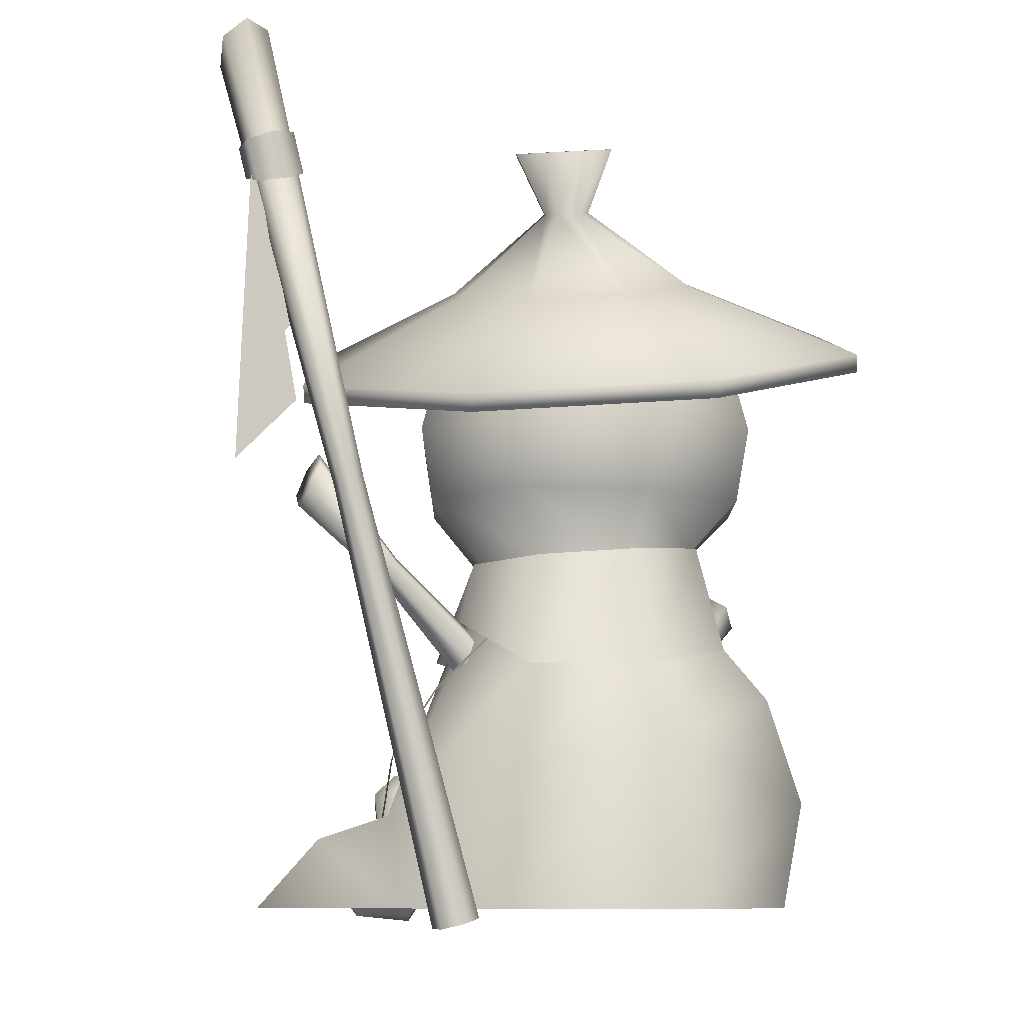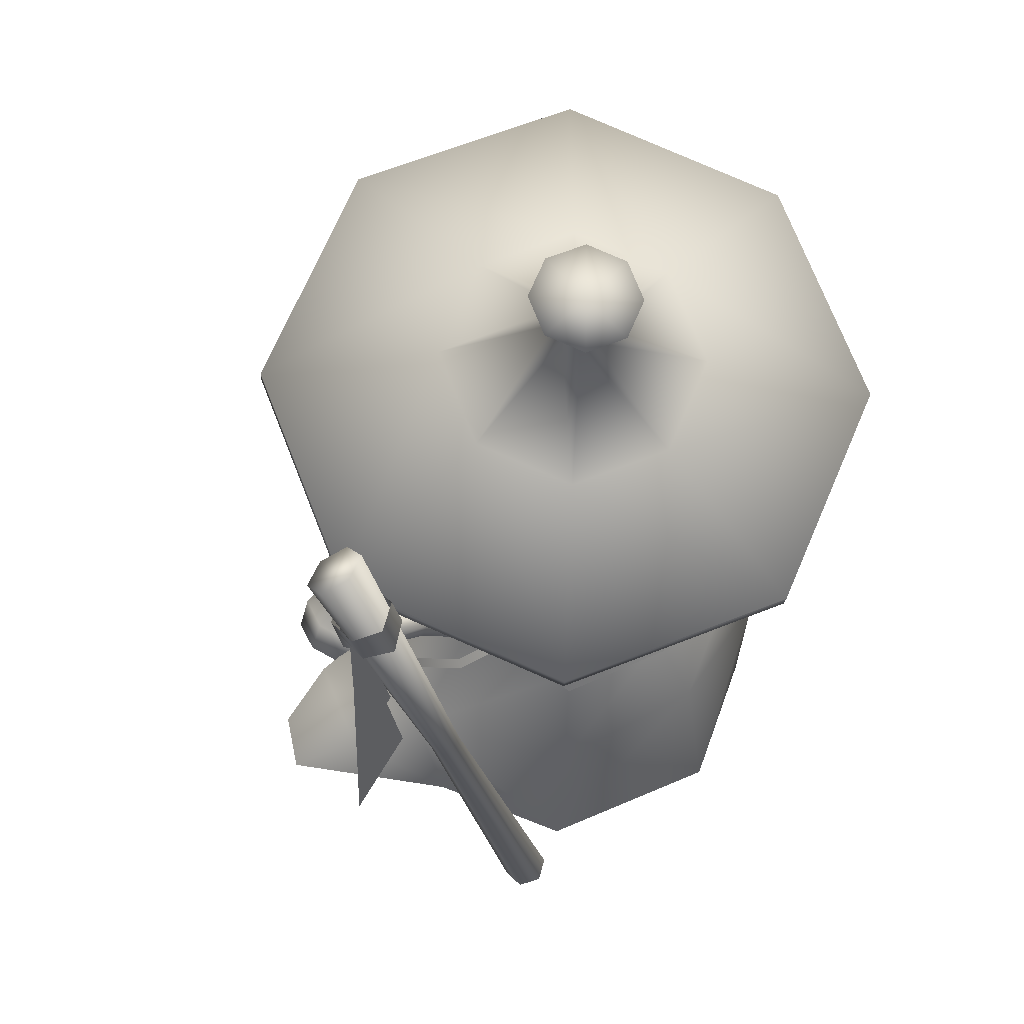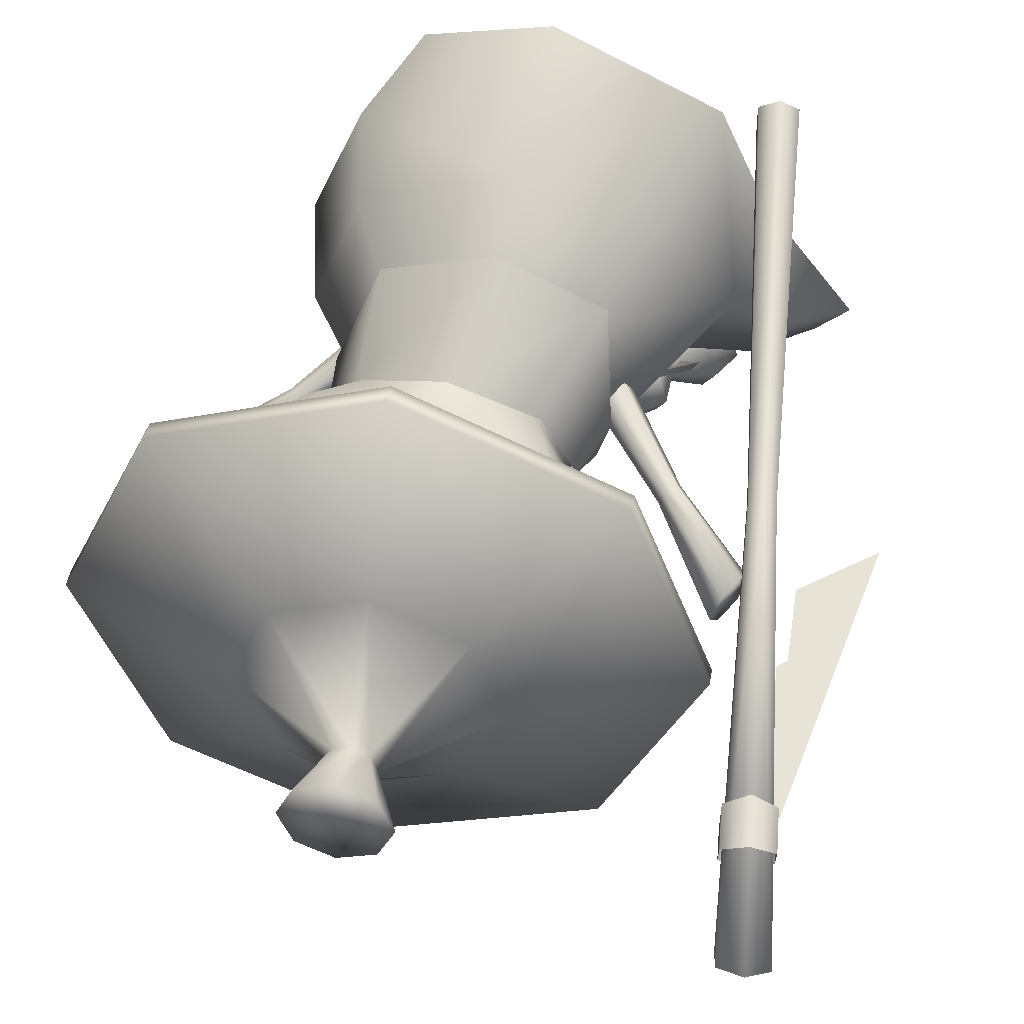
<metadata>
{"format":"obj","ext":"obj","renderer":"f3d","projection":"perspective","resolution":1024,"background":"white","views":[{"elev":-8.9,"azim":-23.3,"up":"+Y"},{"elev":54.5,"azim":-43.3,"up":"+Y"},{"elev":61.9,"azim":-160.3,"up":"+Z"}]}
</metadata>
<code>
g febg_hotspring_001_snowman_02
v -0.2196 0.99 0.01319
v -0.004032 0.8336 0.2029
v -0.08204 0.825 0.01319
v -0.0979 0.9897 0.2914
v -0.2476 1.168 0.01319
v 0.1969 0.8484 0.2706
v -0.1183 1.168 0.3105
v -0.1693 1.449 0.01319
v 0.1947 0.9874 0.3765
v 0.3938 0.8666 0.1975
v -0.06285 1.449 0.2576
v 0.196 1.601 0.01318
v 0.4842 0.9927 0.2782
v 0.4754 0.8734 0.01319
v 0.6051 0.9954 0.01319
v 0.1939 1.169 0.4041
v 0.5085 1.168 0.2997
v 0.6396 1.168 0.01319
v 0.1944 1.449 0.3385
v 0.4534 1.449 0.2495
v 0.5613 1.449 0.01319
v 0.6051 0.9954 0.01319
v 0.3945 0.8655 -0.1854
v 0.4754 0.8734 0.01319
v 0.4863 0.9941 -0.2771
v 0.6396 1.168 0.01319
v 0.1998 0.8283 -0.2557
v 0.5097 1.168 -0.3005
v 0.5613 1.449 0.01319
v 0.1971 0.9905 -0.3942
v -0.003517 0.8325 -0.1855
v 0.4543 1.449 -0.2451
v 0.196 1.601 0.01318
v -0.09776 0.9903 -0.2804
v -0.08204 0.825 0.01319
v -0.2196 0.99 0.01319
v 0.196 1.168 -0.4244
v -0.1177 1.168 -0.3005
v -0.2476 1.168 0.01319
v 0.196 1.449 -0.3521
v -0.0623 1.449 -0.2451
v -0.1693 1.449 0.01319
v 0.3938 0.8666 0.1975
v 0.1807 0.5968 0.3643
v 0.1969 0.8484 0.2706
v 0.4305 0.6442 0.2628
v 0.4754 0.8734 0.01319
v 0.2166 0.4026 0.4531
v 0.5042 0.722 0.005266
v 0.3945 0.8655 -0.1854
v 0.5448 0.501 0.3045
v 0.398 0.7596 -0.2212
v 0.1998 0.8283 -0.2557
v 0.6344 0.2505 0.3084
v 0.2464 0.0004708 0.4982
v 0.5682 0.0004708 0.3319
v 0.7724 0.2705 -0.102
v 0.7106 0.0004708 -0.09716
v 0.5812 0.0004708 -0.4913
v 0.6635 0.5408 -0.07618
v 0.6107 0.3005 -0.4599
v 0.2159 0.0004708 -0.6322
v 0.1681 0.7485 -0.3018
v -0.003517 0.8325 -0.1855
v 0.5169 0.6007 -0.3977
v -0.04288 0.7166 -0.2254
v -0.08204 0.825 0.01319
v 0.1756 0.4933 -0.505
v 0.1957 0.2468 -0.5702
v -0.1571 0.2178 -0.3478
v -0.06459 0.0004708 -0.4781
v -0.3041 0.2201 -0.05385
v -0.1319 0.6389 0.006752
v -0.004032 0.8336 0.2029
v -0.3399 0.1268 -0.4084
v -0.477 0.0004708 -0.4164
v -0.06104 0.5979 0.2789
v 0.1969 0.8484 0.2706
v 0.1807 0.5968 0.3643
v -0.4465 0.165 -0.1533
v -0.5551 0.0004708 -0.2878
v -0.3045 0.0004708 0.04499
v -0.1704 0.0004708 0.3599
v -0.128 0.3277 0.3393
v 0.2166 0.4026 0.4531
v 0.2464 0.0004708 0.4982
v 0.291 1.091 -0.3659
v 0.1962 1.146 -0.7277
v 0.1962 1.036 -0.3659
v 0.291 1.201 -0.3659
v 0.1962 1.255 -0.3659
v 0.1014 1.201 -0.3659
v 0.1014 1.091 -0.3659
v 0.1962 1.036 -0.3659
v 0.05802 1.705 0.1595
v 0.07656 1.837 0.2827
v 0.0994 1.707 0.176
v -0.01377 1.831 0.2466
v 0.03935 1.712 0.1197
v -0.05454 1.847 0.1597
v 0.05432 1.726 0.07983
v -0.02187 1.877 0.07273
v 0.09416 1.737 0.06334
v 0.06512 1.902 0.03671
v 0.07084 1.869 0.1597
v -0.05454 1.847 0.1597
v -0.01377 1.831 0.2466
v 0.07656 1.837 0.2827
v 0.1635 1.862 0.2466
v 0.1962 1.892 0.1597
v 0.1554 1.908 0.07273
v 0.1355 1.74 0.07983
v 0.1554 1.908 0.07273
v 0.1542 1.732 0.1197
v 0.1962 1.892 0.1597
v 0.1392 1.719 0.1595
v 0.1635 1.862 0.2466
v 0.0994 1.707 0.176
v 0.07656 1.837 0.2827
v -0.5628 0.9695 0.4007
v -0.883 1.953 0.3973
v -0.8367 1.992 0.429
v -0.5903 0.9547 0.3831
v -0.2949 -0.03039 0.42
v -0.8695 1.902 0.3339
v -0.3404 -0.04259 0.3928
v -0.5865 0.9408 0.348
v -0.8098 1.891 0.3022
v -0.3404 -0.04259 0.3384
v -0.5553 0.9417 0.3305
v -0.2949 -0.03039 0.3111
v -0.2493 -0.01819 0.3384
v -0.5278 0.9565 0.348
v -0.2493 -0.01819 0.3928
v -0.5316 0.9704 0.3831
v -0.2949 -0.03039 0.42
v -0.5628 0.9695 0.4007
v -0.777 1.981 0.3973
v -0.8367 1.992 0.429
v -0.7635 1.931 0.3339
v -0.777 1.981 0.3973
v -0.8367 1.992 0.429
v -0.883 1.953 0.3973
v -0.8695 1.902 0.3339
v -0.7 1.308 0.3539
v -0.78 1.658 0.3539
v -0.7955 1.658 0.3539
v -0.8009 1.205 0.3539
v -0.7394 1.629 0.431
v -0.8226 1.719 0.3985
v -0.7682 1.736 0.4314
v -0.7969 1.625 0.3974
v -0.8218 1.716 0.3325
v -0.8028 1.646 0.3302
v -0.7666 1.73 0.2994
v -0.7511 1.672 0.2966
v -0.6934 1.676 0.3302
v -0.7116 1.745 0.3325
v -0.6875 1.654 0.3974
v -0.7124 1.748 0.3985
v -0.7394 1.629 0.431
v -0.7682 1.736 0.4314
v -0.6883 1.134 0.3705
v -0.7879 1.663 0.3705
v -0.8034 1.663 0.3705
v -0.8283 0.9911 0.3705
v -0.1345 0.584 0.04592
v -0.1524 0.5661 0.002061
v -0.3438 0.7827 0.002061
v -0.3347 0.7968 0.03055
v -0.5601 0.9558 0.002061
v -0.09866 0.6199 0.04592
v -0.5473 0.9878 0.05696
v -0.3164 0.825 0.03055
v -0.5217 1.052 0.05696
v -0.08076 0.6378 0.002061
v -0.3072 0.8391 0.002061
v -0.5088 1.084 0.002061
v -0.5217 1.052 -0.05283
v -0.3164 0.825 -0.02643
v -0.09866 0.6199 -0.0418
v -0.5473 0.9878 -0.05283
v -0.3347 0.7968 -0.02643
v -0.5601 0.9558 0.002061
v -0.1345 0.584 -0.0418
v -0.3438 0.7827 0.002061
v -0.1524 0.5661 0.002061
v -0.5217 1.052 0.05696
v -0.5473 0.9878 0.05696
v -0.5601 0.9558 0.002061
v -0.5088 1.084 0.002061
v -0.5217 1.052 -0.05283
v -0.5473 0.9878 -0.05283
v 0.5541 0.4576 -0.3986
v 0.5901 0.4404 -0.3707
v 0.7152 0.6091 -0.443
v 0.6935 0.6221 -0.4621
v 0.8626 0.7378 -0.5281
v 0.5243 0.4921 -0.3814
v 0.8239 0.7667 -0.5667
v 0.6774 0.6483 -0.4528
v 0.7994 0.8245 -0.5525
v 0.5304 0.5093 -0.3363
v 0.6831 0.6614 -0.4244
v 0.8135 0.8534 -0.4997
v 0.8521 0.8245 -0.4611
v 0.7048 0.6483 -0.4054
v 0.5664 0.4921 -0.3084
v 0.8767 0.7667 -0.4753
v 0.7208 0.6221 -0.4146
v 0.8626 0.7378 -0.5281
v 0.5962 0.4576 -0.3256
v 0.7152 0.6091 -0.443
v 0.5901 0.4404 -0.3707
v 0.7994 0.8245 -0.5525
v 0.8239 0.7667 -0.5667
v 0.8626 0.7378 -0.5281
v 0.8135 0.8534 -0.4997
v 0.8521 0.8245 -0.4611
v 0.8767 0.7667 -0.4753
v 0.1975 0.8575 0.2832
v 0.1804 0.5684 0.382
v -0.08365 0.5697 0.3013
v -0.01964 0.8405 0.2147
v -0.1421 0.6889 0.0129
v -0.1067 0.835 0.01223
v -0.08962 0.6166 -0.283
v -0.03699 0.7238 -0.2934
v -0.02068 0.8327 -0.1981
v 0.2005 0.8343 -0.2819
v 0.1954 0.6589 -0.4554
v 0.1903 0.5831 -0.4693
v 0.4514 0.672 -0.36
v 0.4132 0.766 -0.3301
v 0.4112 0.8618 -0.1945
v 0.539 0.7053 -0.03867
v 0.4907 0.8794 0.02234
v 0.4438 0.6228 0.2752
v 0.4065 0.8784 0.207
v 0.1804 0.5684 0.382
v 0.1975 0.8575 0.2832
v 0.00532 0.3261 -0.4824
v 0.01971 0.3605 -0.4872
v 0.02537 0.3573 -0.503
v 0.01269 0.3219 -0.503
v 0.01971 0.3605 -0.5187
v 0.0184 0.2562 -0.4361
v 0.00532 0.3261 -0.5235
v 0.006027 0.3684 -0.5253
v 0.04238 0.2423 -0.503
v -0.01246 0.3364 -0.532
v -0.007654 0.3763 -0.5187
v 0.02543 0.1717 -0.503
v -0.003783 0.1886 -0.4215
v -0.0651 0.1501 -0.4554
v 0.0184 0.2562 -0.5698
v -0.04803 0.1402 -0.503
v -0.06432 0.05084 -0.4051
v -0.003783 0.1886 -0.5844
v -0.0395 0.2896 -0.5975
v -0.07429 0.2293 -0.6181
v -0.0651 0.1501 -0.5505
v -0.02922 0.03057 -0.503
v -0.03025 0.3467 -0.5235
v -0.07824 -0.03822 -0.503
v -0.1113 -0.01912 -0.4108
v -0.2206 -0.02416 -0.503
v -0.1113 -0.01912 -0.5951
v -0.06432 0.05084 -0.6008
v -0.1063 0.1739 -0.5702
v -0.1448 0.27 -0.5844
v -0.1911 0.02696 -0.6333
v -0.1491 0.09978 -0.6414
v -0.09739 0.323 -0.5698
v -0.1475 0.1977 -0.5505
v -0.2709 0.07305 -0.5951
v -0.2338 0.1487 -0.6008
v -0.174 0.2869 -0.503
v -0.304 0.09214 -0.503
v -0.1646 0.2075 -0.503
v -0.269 0.169 -0.503
v -0.2709 0.07305 -0.4108
v -0.1911 0.02696 -0.3726
v -0.1113 -0.01912 -0.4108
v -0.2338 0.1487 -0.4051
v -0.1491 0.09978 -0.3645
v -0.06432 0.05084 -0.4051
v -0.0651 0.1501 -0.4554
v -0.1063 0.1739 -0.4357
v -0.003783 0.1886 -0.4215
v -0.1475 0.1977 -0.4554
v -0.07429 0.2293 -0.3878
v -0.1448 0.27 -0.4215
v -0.0395 0.2896 -0.4084
v 0.0184 0.2562 -0.4361
v 0.00532 0.3261 -0.4824
v -0.1214 0.3369 -0.503
v -0.09739 0.323 -0.4361
v -0.01246 0.3364 -0.4739
v 0.01971 0.3605 -0.4872
v 0.006027 0.3684 -0.4806
v -0.03025 0.3467 -0.4824
v -0.007654 0.3763 -0.4872
v -0.03761 0.3509 -0.503
v -0.01332 0.3796 -0.503
v 0.006027 0.3684 -0.503
v 0.006027 0.3684 -0.5253
v -0.007654 0.3763 -0.4872
v 0.01971 0.3605 -0.5187
v 0.006027 0.3684 -0.4806
v 0.02537 0.3573 -0.503
v 0.01971 0.3605 -0.4872
v -0.0966 0.6663 0.1185
v -0.1041 0.6569 0.1393
v -0.2169 0.5168 0.03529
v -0.207 0.5291 0.01664
v -0.2619 0.3586 -0.1485
v -0.2504 0.3765 -0.1606
v -0.1704 0.1705 -0.4835
v -0.16 0.1905 -0.4918
v 0.4248 0.6858 -0.3397
v 0.3588 0.4369 -0.564
v 0.4469 0.686 -0.349
v 0.3379 0.4399 -0.5519
v 0.2125 0.2321 -0.598
v 0.2006 0.2479 -0.5795
v -0.05836 0.1274 -0.5341
v -0.05978 0.1475 -0.521
v -0.3645 1.373 -0.4843
v 0.1658 1.331 0.01315
v 0.1331 1.516 -0.6903
v -0.5514 1.204 0.01315
v 0.6498 1.552 -0.4843
v -0.3182 1.11 0.5106
v 0.883 1.457 0.01315
v 0.1985 1.145 0.7166
v 0.6961 1.289 0.5106
v 0.3563 1.522 0.2835
v 0.0994 1.707 0.176
v 0.1392 1.719 0.1595
v 0.1429 1.461 0.3718
v 0.05802 1.705 0.1595
v 0.4364 1.595 0.07015
v 0.1542 1.732 0.1197
v 0.6889 1.33 0.5216
v -0.07869 1.446 0.2835
v 0.03935 1.712 0.1197
v 0.3364 1.635 -0.1432
v 0.1355 1.74 0.07983
v 0.1914 1.186 0.7277
v -0.1787 1.486 0.07015
v 0.05432 1.726 0.07983
v 0.1148 1.62 -0.2315
v 0.09416 1.737 0.06334
v -0.09854 1.558 -0.1432
v -0.3254 1.151 0.5216
v -0.5586 1.245 0.02419
v -0.3716 1.413 -0.4732
v 0.1259 1.557 -0.6793
v 0.6427 1.592 -0.4732
v 0.8759 1.498 0.02419
v -0.3182 1.11 0.5106
v -0.5514 1.204 0.01315
v 0.1985 1.145 0.7166
v -0.3645 1.373 -0.4843
v 0.6961 1.289 0.5106
v 0.1331 1.516 -0.6903
v 0.883 1.457 0.01315
v 0.6498 1.552 -0.4843
g febg_hotspring_001_snowman_02_0
f 3 2 1
f 2 4 1
f 1 4 5
f 2 6 4
f 4 7 5
f 5 7 8
f 6 9 4
f 4 9 7
f 6 10 9
f 7 11 8
f 8 11 12
f 10 13 9
f 10 14 13
f 14 15 13
f 9 16 7
f 7 16 11
f 9 13 16
f 13 15 17
f 13 17 16
f 15 18 17
f 16 19 11
f 11 19 12
f 16 17 19
f 17 18 20
f 17 20 19
f 19 20 12
f 18 21 20
f 20 21 12
f 24 23 22
f 23 25 22
f 22 25 26
f 23 27 25
f 25 28 26
f 26 28 29
f 27 30 25
f 25 30 28
f 27 31 30
f 28 32 29
f 29 32 33
f 31 34 30
f 31 35 34
f 35 36 34
f 30 37 28
f 28 37 32
f 30 34 37
f 34 36 38
f 34 38 37
f 36 39 38
f 37 40 32
f 32 40 33
f 37 38 40
f 38 39 41
f 38 41 40
f 40 41 33
f 39 42 41
f 41 42 33
f 45 44 43
f 44 46 43
f 43 46 47
f 44 48 46
f 46 49 47
f 47 49 50
f 48 51 46
f 46 51 49
f 49 52 50
f 50 52 53
f 48 54 51
f 54 48 55
f 56 54 55
f 56 57 54
f 54 57 51
f 58 57 56
f 58 59 57
f 51 60 49
f 57 60 51
f 49 60 52
f 59 61 57
f 57 61 60
f 59 62 61
f 52 63 53
f 53 63 64
f 60 65 52
f 61 65 60
f 52 65 63
f 63 66 64
f 64 66 67
f 65 68 63
f 65 61 68
f 63 68 66
f 62 69 61
f 61 69 68
f 69 62 70
f 68 69 70
f 68 70 66
f 62 71 70
f 70 72 66
f 66 72 73
f 66 73 67
f 67 73 74
f 71 75 70
f 70 75 72
f 71 76 75
f 73 77 74
f 73 72 77
f 74 77 78
f 77 79 78
f 75 76 80
f 75 80 72
f 76 81 80
f 81 82 80
f 80 82 72
f 72 82 83
f 77 84 79
f 72 84 77
f 72 83 84
f 84 85 79
f 85 84 83
f 86 85 83
f 89 88 87
f 87 88 90
f 90 88 91
f 91 88 92
f 92 88 93
f 93 88 94
f 97 96 95
f 96 98 95
f 95 98 99
f 98 100 99
f 99 100 101
f 100 102 101
f 101 102 103
f 102 104 103
f 102 105 104
f 106 105 102
f 107 105 106
f 108 105 107
f 109 105 108
f 110 105 109
f 111 105 110
f 104 105 111
f 103 104 112
f 104 113 112
f 112 113 114
f 113 115 114
f 114 115 116
f 115 117 116
f 116 117 118
f 117 119 118
f 122 121 120
f 121 123 120
f 120 123 124
f 121 125 123
f 123 126 124
f 125 127 123
f 123 127 126
f 125 128 127
f 127 129 126
f 127 130 129
f 128 130 127
f 130 131 129
f 131 130 132
f 130 133 132
f 133 130 128
f 132 133 134
f 133 135 134
f 134 135 136
f 135 137 136
f 137 135 138
f 139 137 138
f 138 135 140
f 135 133 140
f 140 133 128
f 140 128 141
f 128 142 141
f 142 128 143
f 128 144 143
f 147 146 145
f 148 147 145
f 151 150 149
f 150 152 149
f 150 153 152
f 153 154 152
f 153 155 154
f 155 156 154
f 157 156 155
f 158 157 155
f 159 157 158
f 160 159 158
f 161 159 160
f 162 161 160
f 165 164 163
f 166 165 163
f 169 168 167
f 170 169 167
f 171 169 170
f 170 167 172
f 173 171 170
f 174 170 172
f 173 170 174
f 175 173 174
f 174 172 176
f 175 174 177
f 177 174 176
f 178 175 177
f 178 177 179
f 180 177 176
f 177 180 179
f 181 180 176
f 179 180 182
f 183 180 181
f 180 183 182
f 182 183 184
f 185 183 181
f 183 186 184
f 186 183 185
f 187 186 185
f 190 189 188
f 191 190 188
f 190 191 192
f 193 190 192
f 196 195 194
f 197 196 194
f 198 196 197
f 197 194 199
f 200 198 197
f 201 197 199
f 200 197 201
f 202 200 201
f 201 199 203
f 202 201 204
f 204 201 203
f 205 202 204
f 205 204 206
f 207 204 203
f 204 207 206
f 208 207 203
f 206 207 209
f 210 207 208
f 207 210 209
f 209 210 211
f 212 210 208
f 210 213 211
f 213 210 212
f 214 213 212
f 217 216 215
f 218 217 215
f 217 218 219
f 220 217 219
f 223 222 221
f 224 223 221
f 225 223 224
f 226 225 224
f 227 225 226
f 228 227 226
f 229 228 226
f 228 229 230
f 227 228 231
f 231 228 230
f 232 227 231
f 232 231 233
f 234 231 230
f 231 234 233
f 235 234 230
f 233 234 236
f 237 234 235
f 234 237 236
f 238 236 237
f 239 238 237
f 240 238 239
f 241 240 239
f 244 243 242
f 245 244 242
f 246 244 245
f 242 247 245
f 248 246 245
f 249 246 248
f 247 250 245
f 245 250 248
f 251 249 248
f 252 249 251
f 250 247 253
f 247 254 253
f 254 255 253
f 250 256 248
f 248 256 251
f 255 257 253
f 255 258 257
f 250 253 259
f 256 250 259
f 253 257 259
f 256 260 251
f 256 259 261
f 260 256 261
f 257 262 259
f 259 262 261
f 258 263 257
f 257 263 262
f 264 252 251
f 251 260 264
f 265 263 258
f 266 265 258
f 267 265 266
f 265 268 263
f 267 268 265
f 263 269 262
f 268 269 263
f 262 270 261
f 262 269 270
f 260 261 271
f 261 270 271
f 268 272 269
f 267 272 268
f 269 273 270
f 272 273 269
f 260 274 264
f 274 260 271
f 270 275 271
f 270 273 275
f 272 276 273
f 267 276 272
f 276 277 273
f 273 277 275
f 271 275 278
f 274 271 278
f 267 279 276
f 276 279 277
f 275 277 280
f 275 280 278
f 279 281 277
f 277 281 280
f 267 282 279
f 279 282 281
f 267 283 282
f 267 284 283
f 282 285 281
f 282 283 285
f 283 284 286
f 283 286 285
f 284 287 286
f 286 287 288
f 289 286 288
f 285 286 289
f 289 288 290
f 281 285 291
f 280 281 291
f 291 285 289
f 292 289 290
f 291 289 292
f 280 291 293
f 293 291 292
f 278 280 293
f 294 292 290
f 295 294 290
f 294 295 296
f 297 278 293
f 297 274 278
f 298 293 292
f 294 298 292
f 298 297 293
f 299 294 296
f 298 294 299
f 296 300 299
f 300 301 299
f 302 298 299
f 299 301 302
f 297 298 302
f 301 303 302
f 274 297 304
f 304 297 302
f 302 303 304
f 264 274 304
f 303 305 304
f 304 305 264
f 305 252 264
f 305 306 252
f 252 306 307
f 308 306 305
f 307 306 309
f 310 306 308
f 309 306 311
f 312 306 310
f 311 306 312
f 315 314 313
f 316 315 313
f 317 315 316
f 318 317 316
f 319 317 318
f 320 319 318
f 323 322 321
f 322 324 321
f 322 325 324
f 325 326 324
f 325 327 326
f 327 328 326
f 331 330 329
f 329 330 332
f 333 330 331
f 332 330 334
f 335 330 333
f 334 330 336
f 337 330 335
f 336 330 337
f 340 339 338
f 339 341 338
f 339 342 341
f 340 338 343
f 344 340 343
f 338 341 345
f 343 338 345
f 342 346 341
f 342 347 346
f 344 343 348
f 349 344 348
f 341 350 345
f 341 346 350
f 347 351 346
f 347 352 351
f 349 348 353
f 354 349 353
f 352 354 355
f 352 355 351
f 354 353 355
f 346 351 356
f 346 356 350
f 351 355 357
f 351 357 356
f 355 353 358
f 355 358 357
f 353 348 359
f 353 359 358
f 348 360 359
f 348 343 360
f 343 361 360
f 361 343 345
f 350 356 362
f 362 356 363
f 356 357 363
f 364 350 362
f 345 350 364
f 363 357 365
f 357 358 365
f 366 345 364
f 361 345 366
f 365 358 367
f 358 359 367
f 368 361 366
f 360 361 368
f 367 359 369
f 369 360 368
f 359 360 369

</code>
